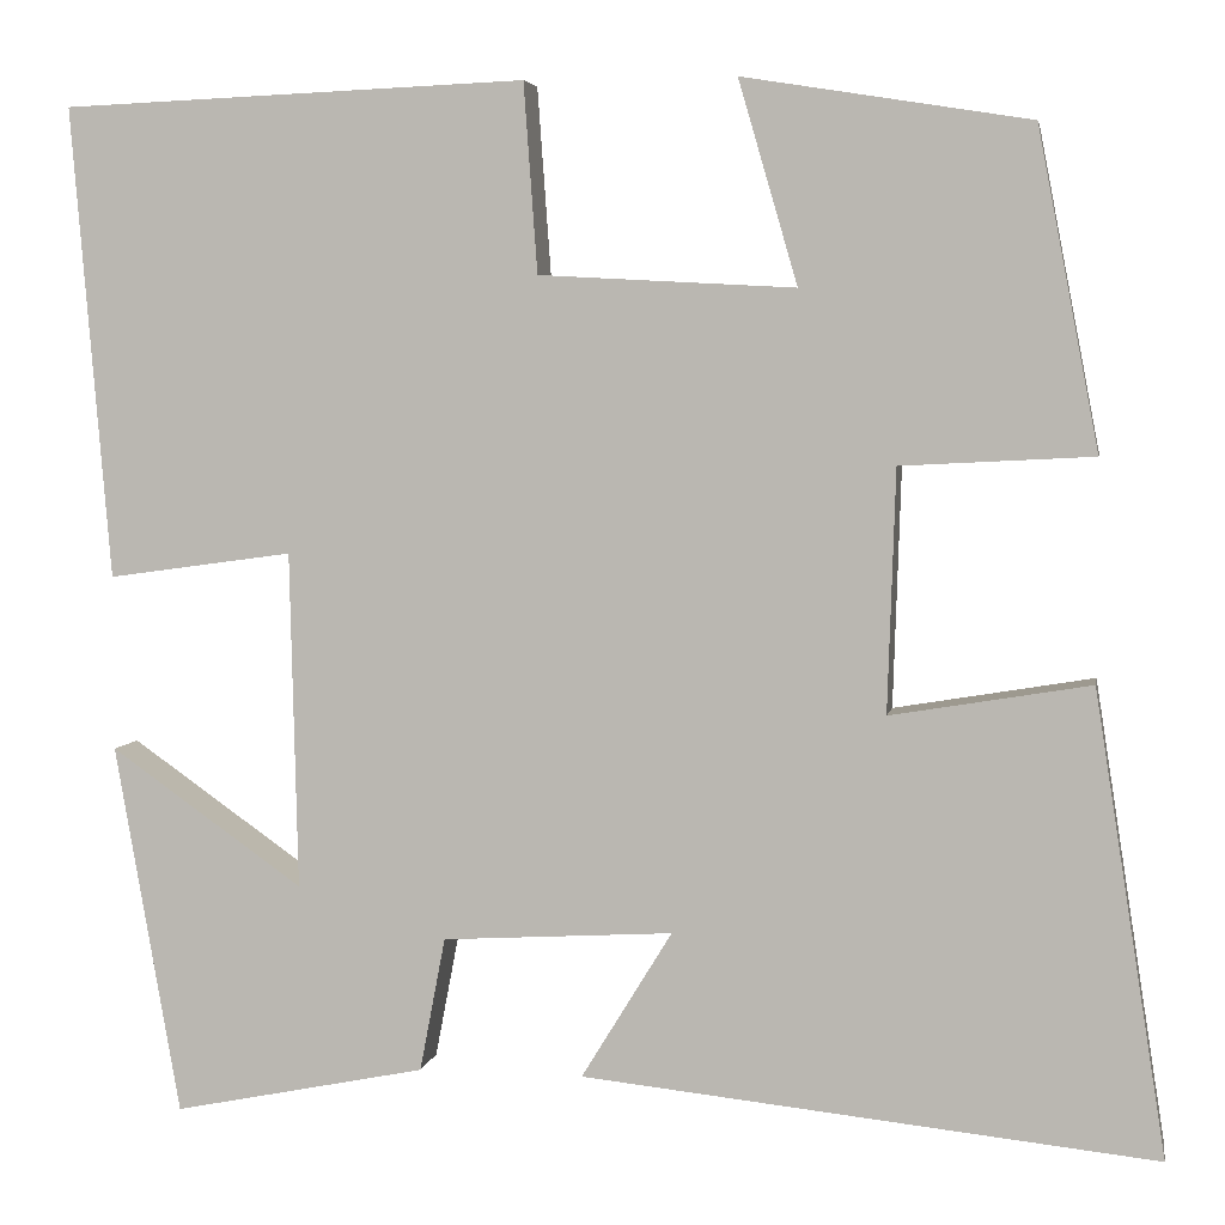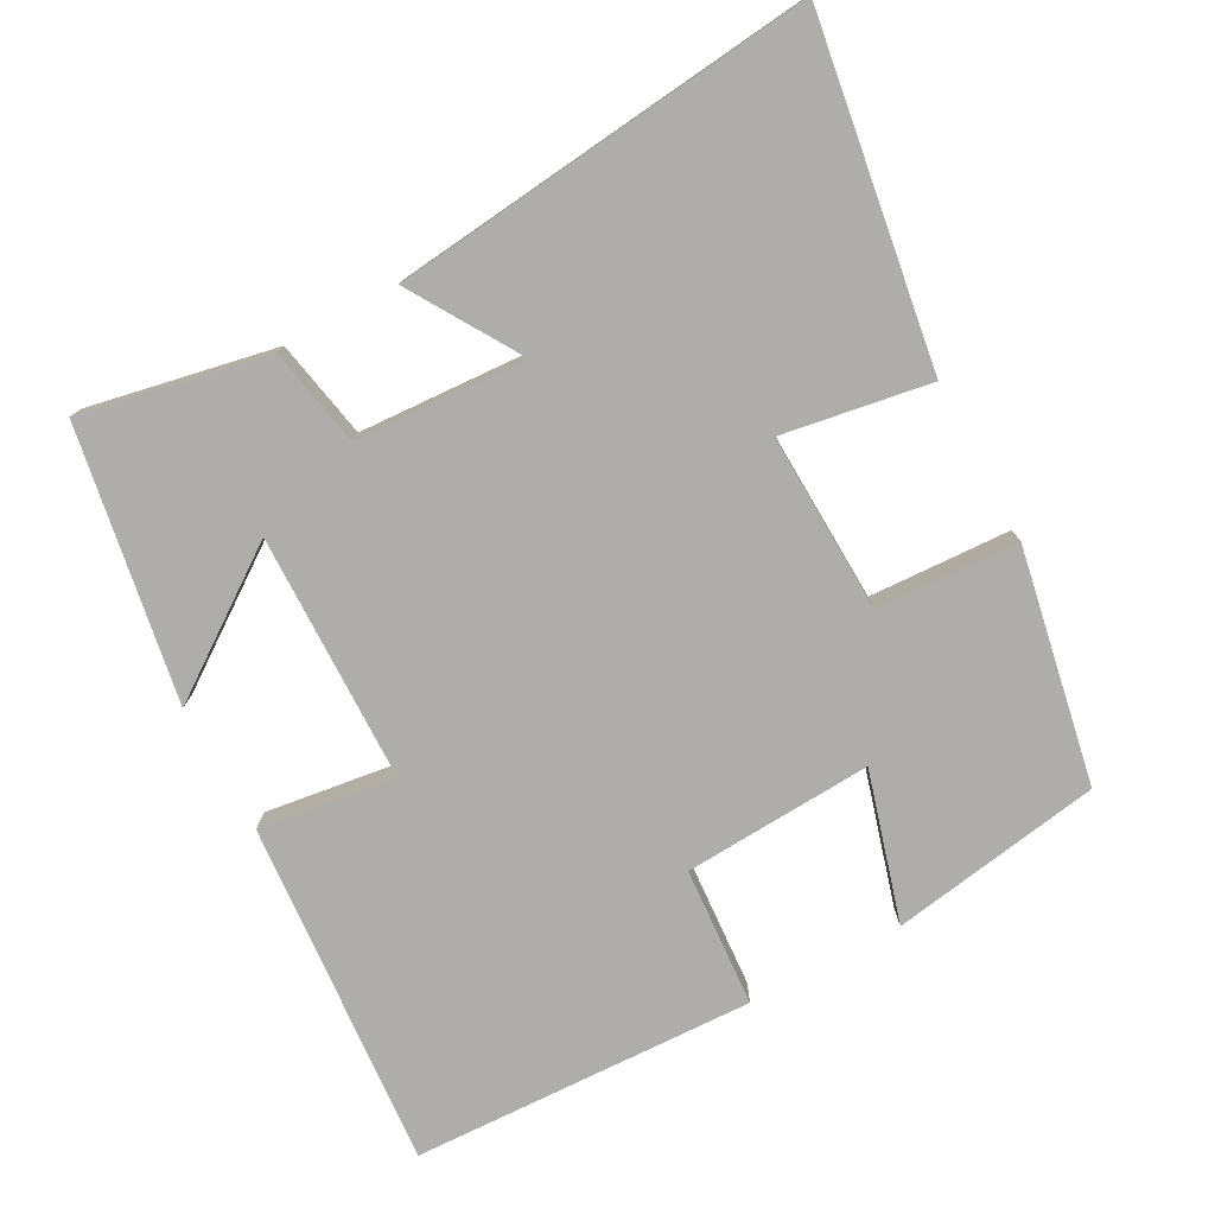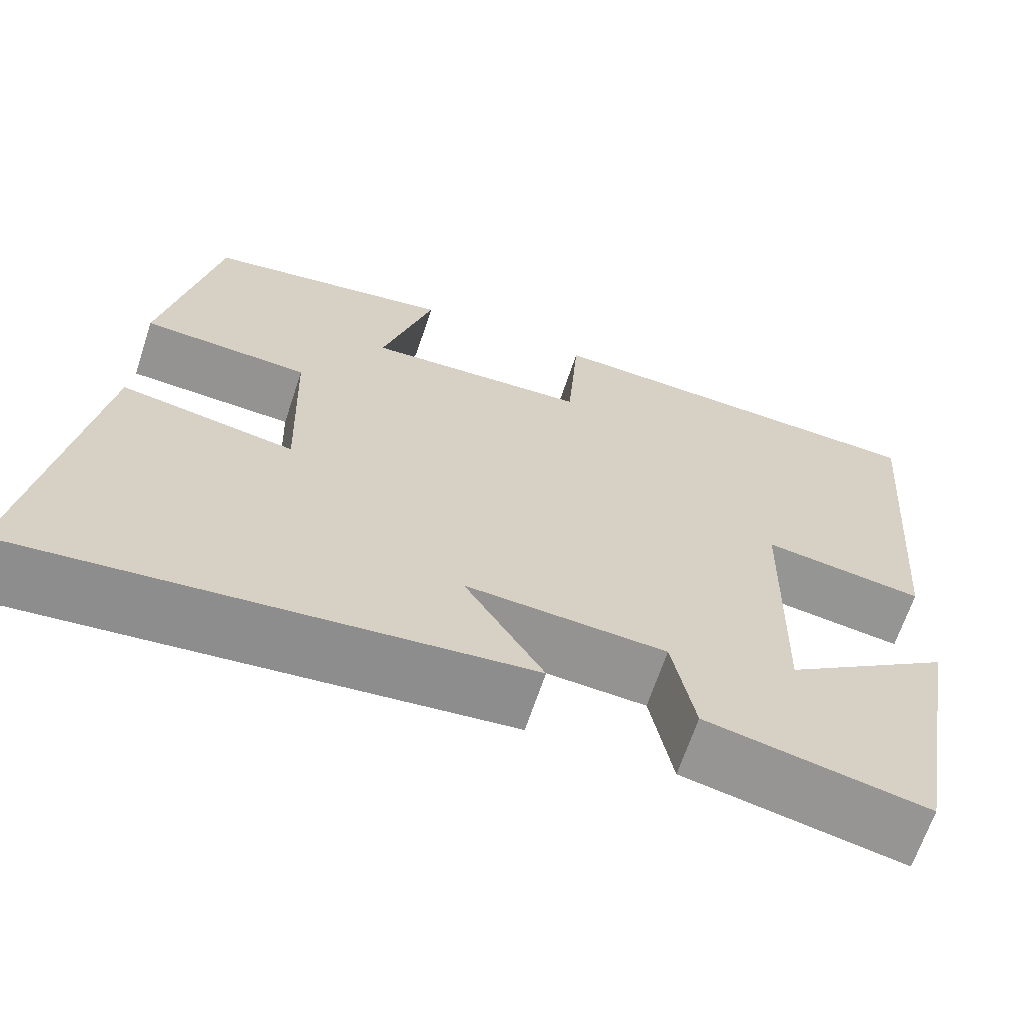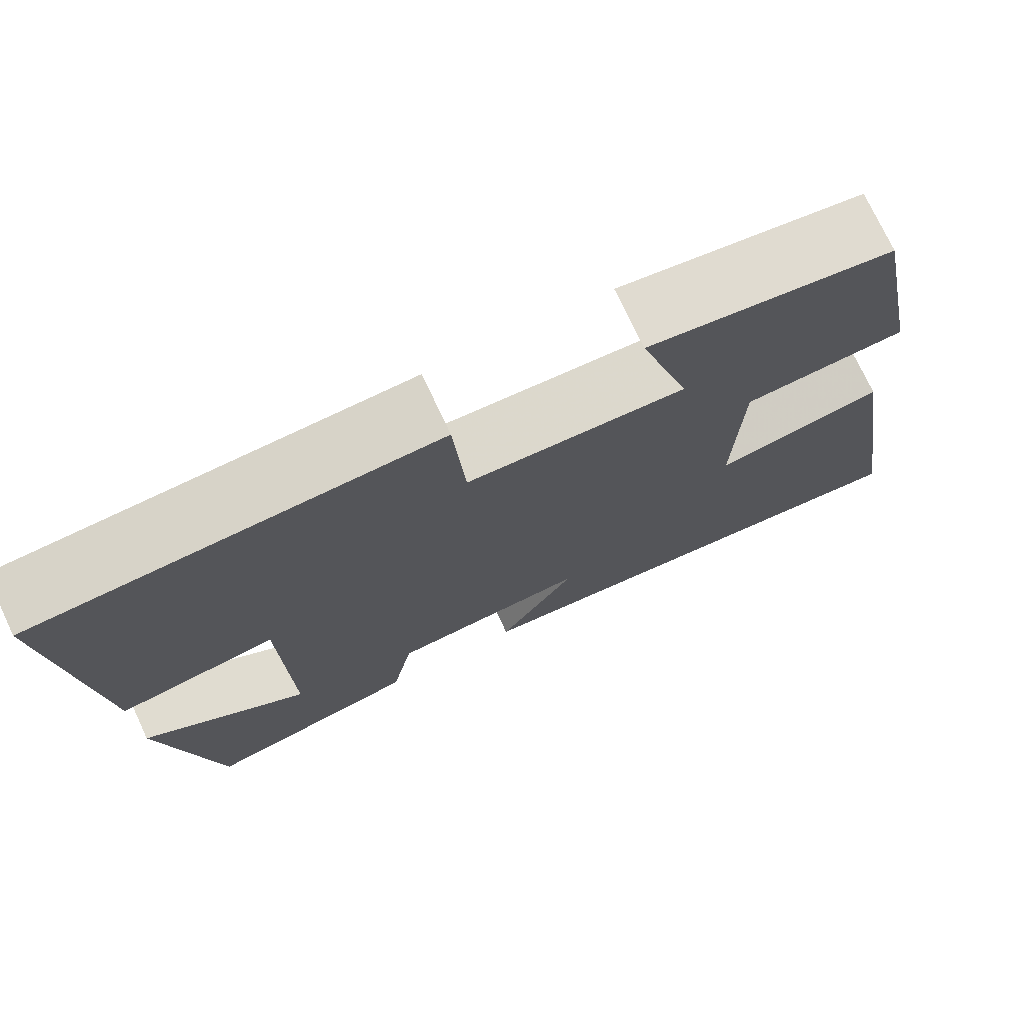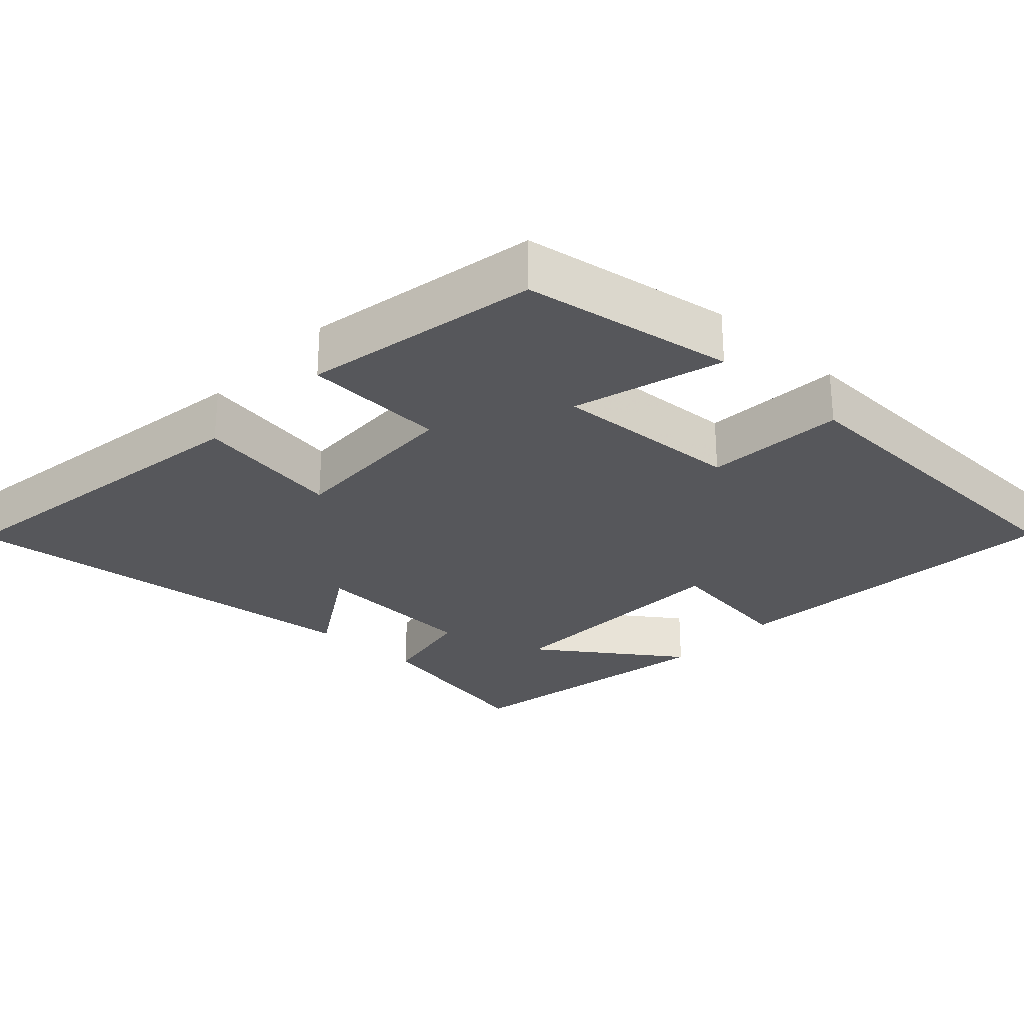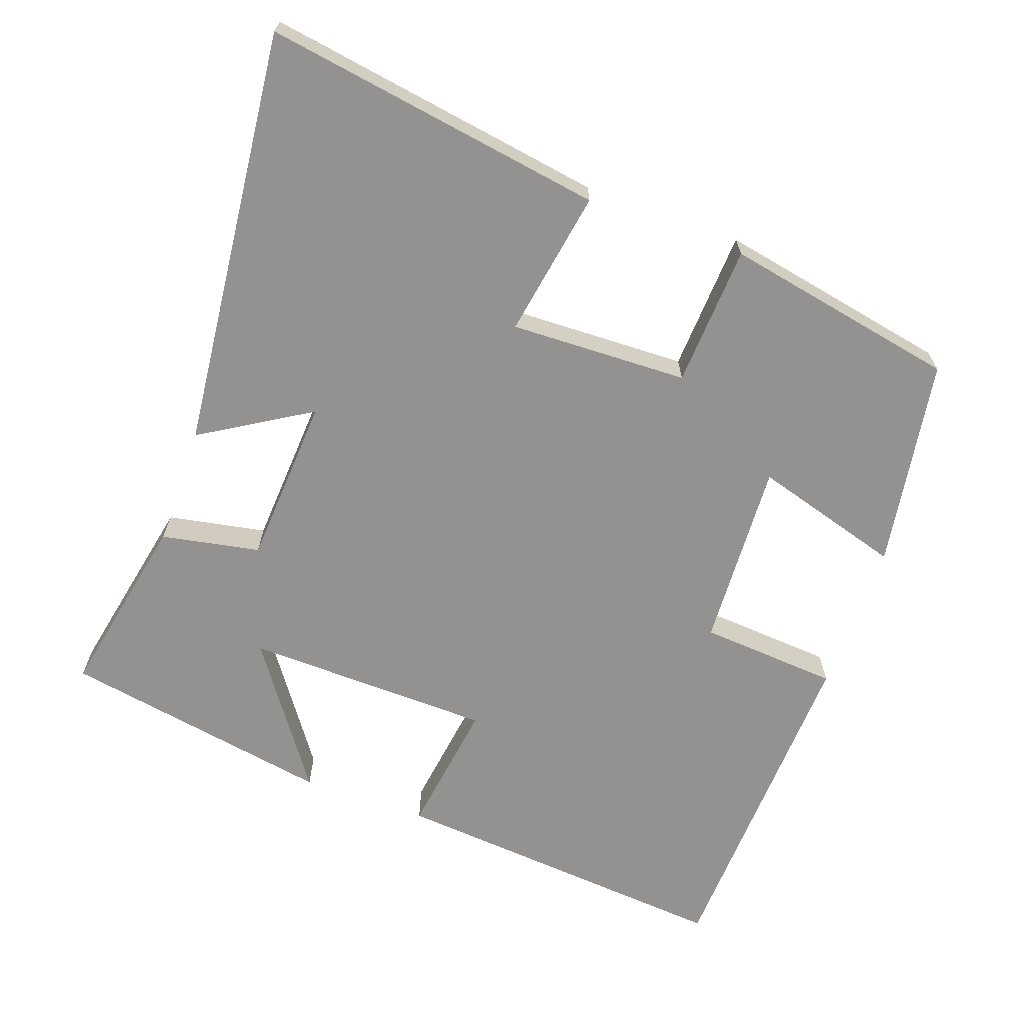
<metadata>
{"format":"obj","ext":"obj","renderer":"f3d","projection":"perspective","resolution":1024,"background":"white","views":[{"elev":4.5,"azim":-170.0,"up":"+Z"},{"elev":-77.2,"azim":-151.4,"up":"+Y"},{"elev":-66.2,"azim":-18.3,"up":"+Z"},{"elev":74.5,"azim":154.9,"up":"+Z"},{"elev":-27.2,"azim":-42.8,"up":"+Y"},{"elev":-66.5,"azim":-109.7,"up":"+Y"}]}
</metadata>
<code>
v -0.438 0.07 0.453
v -0.147 0.07 0.5
v -0.207 0.07 0.294
v 0.053 0.07 0.308
v 0.067 0.07 0.5
v 0.54 0.07 0.481
v 0.5 0.07 0.002
v 0.312 0.07 0.028
v 0.304 0.07 -0.314
v 0.5 0.07 -0.176
v 0.434 0.07 -0.552
v 0.177 0.07 -0.5
v 0.151 0.07 -0.364
v -0.083 0.07 -0.35
v 0.009 0.07 -0.5
v -0.573 0.07 -0.561
v -0.5 0.07 -0.092
v -0.297 0.07 -0.126
v -0.305 0.07 0.12
v -0.5 0.07 0.13
v -0.438 0 0.453
v -0.147 0 0.5
v -0.207 0 0.294
v 0.053 0 0.308
v 0.067 0 0.5
v 0.54 0 0.481
v 0.5 0 0.002
v 0.312 0 0.028
v 0.304 0 -0.314
v 0.5 0 -0.176
v 0.434 0 -0.552
v 0.177 0 -0.5
v 0.151 0 -0.364
v -0.083 0 -0.35
v 0.009 0 -0.5
v -0.573 0 -0.561
v -0.5 0 -0.092
v -0.297 0 -0.126
v -0.305 0 0.12
v -0.5 0 0.13
f 19 20 1 2
f 15 16 17 18
f 14 15 18
f 13 14 18 19
f 11 12 13
f 9 10 11
f 9 11 13 19
f 5 6 7 8
f 4 5 8 9
f 3 4 9 19
f 2 3 19
f 22 21 40 39
f 38 37 36 35
f 38 35 34
f 39 38 34 33
f 33 32 31
f 31 30 29
f 39 33 31 29
f 28 27 26 25
f 29 28 25 24
f 39 29 24 23
f 39 23 22
f 1 21 22 2
f 2 22 23 3
f 3 23 24 4
f 4 24 25 5
f 5 25 26 6
f 6 26 27 7
f 7 27 28 8
f 8 28 29 9
f 9 29 30 10
f 10 30 31 11
f 11 31 32 12
f 12 32 33 13
f 13 33 34 14
f 14 34 35 15
f 15 35 36 16
f 16 36 37 17
f 17 37 38 18
f 18 38 39 19
f 19 39 40 20
f 20 40 21 1

</code>
